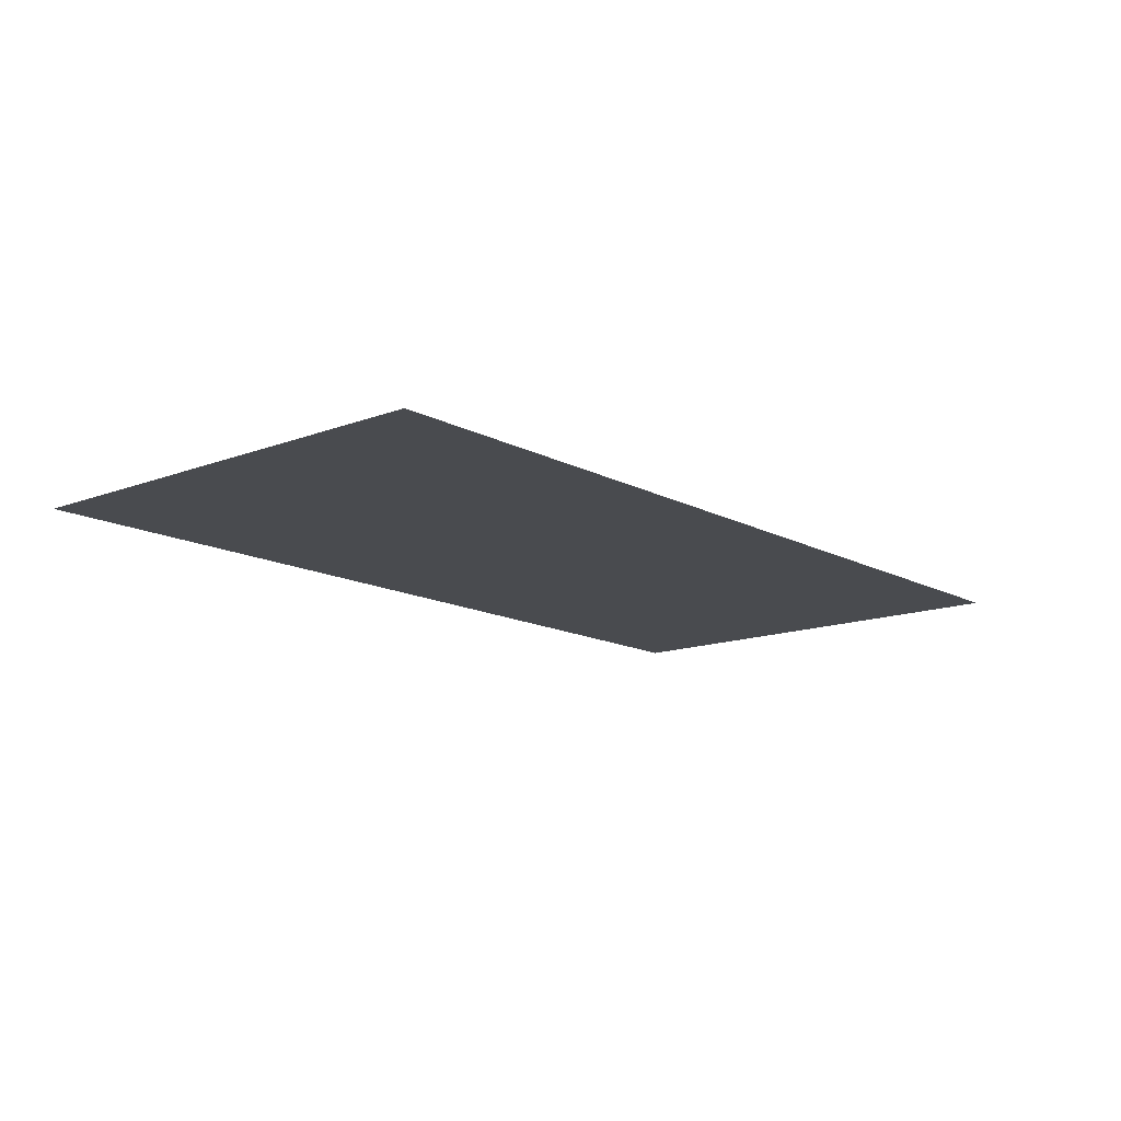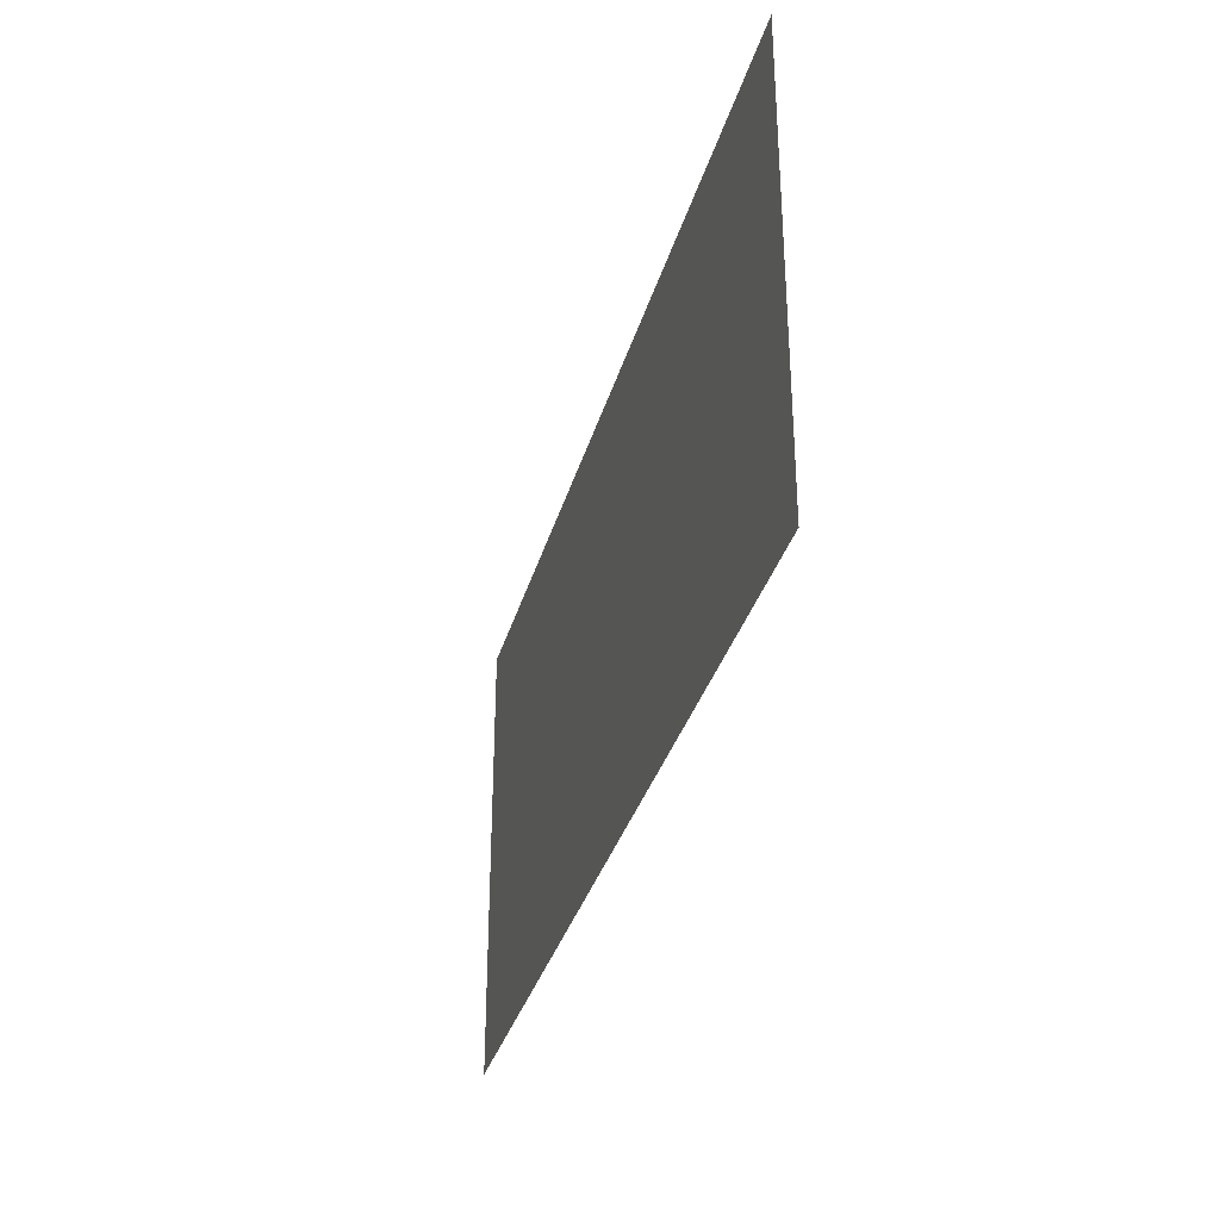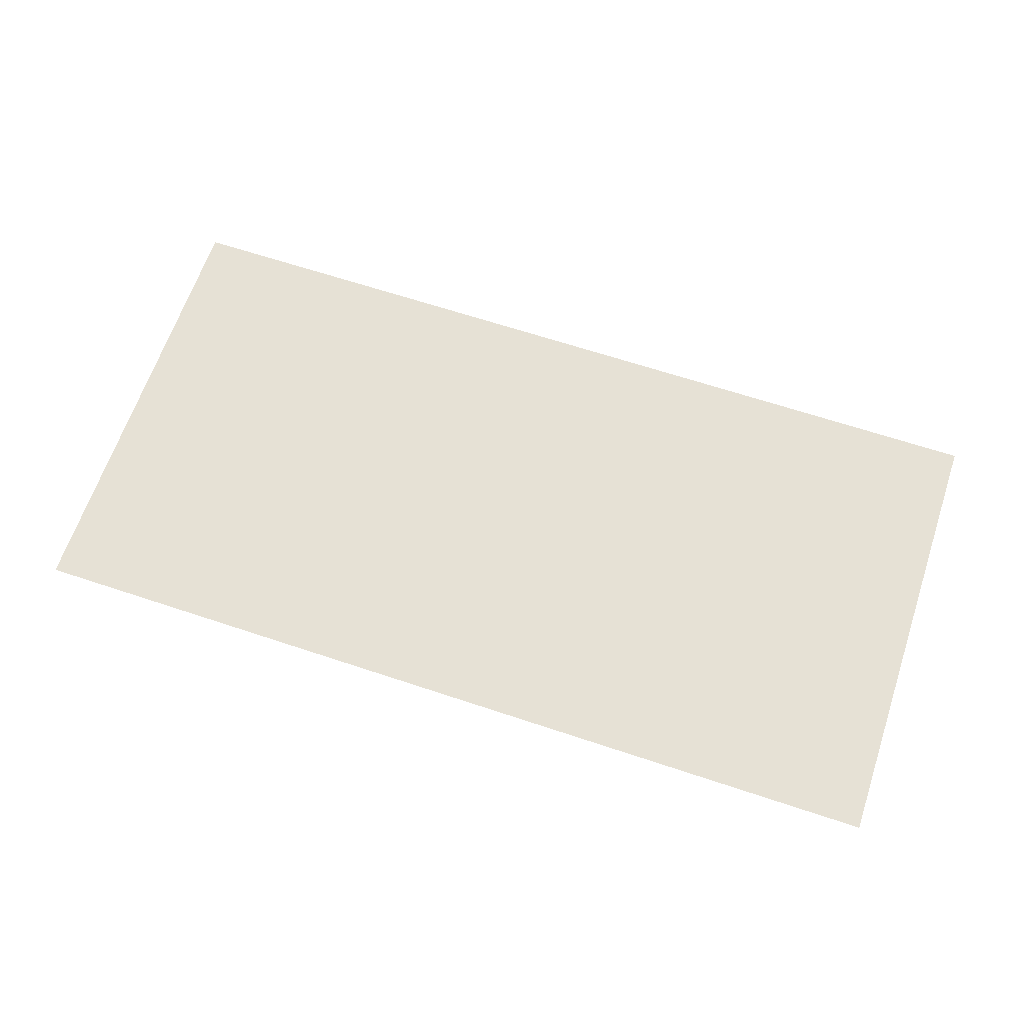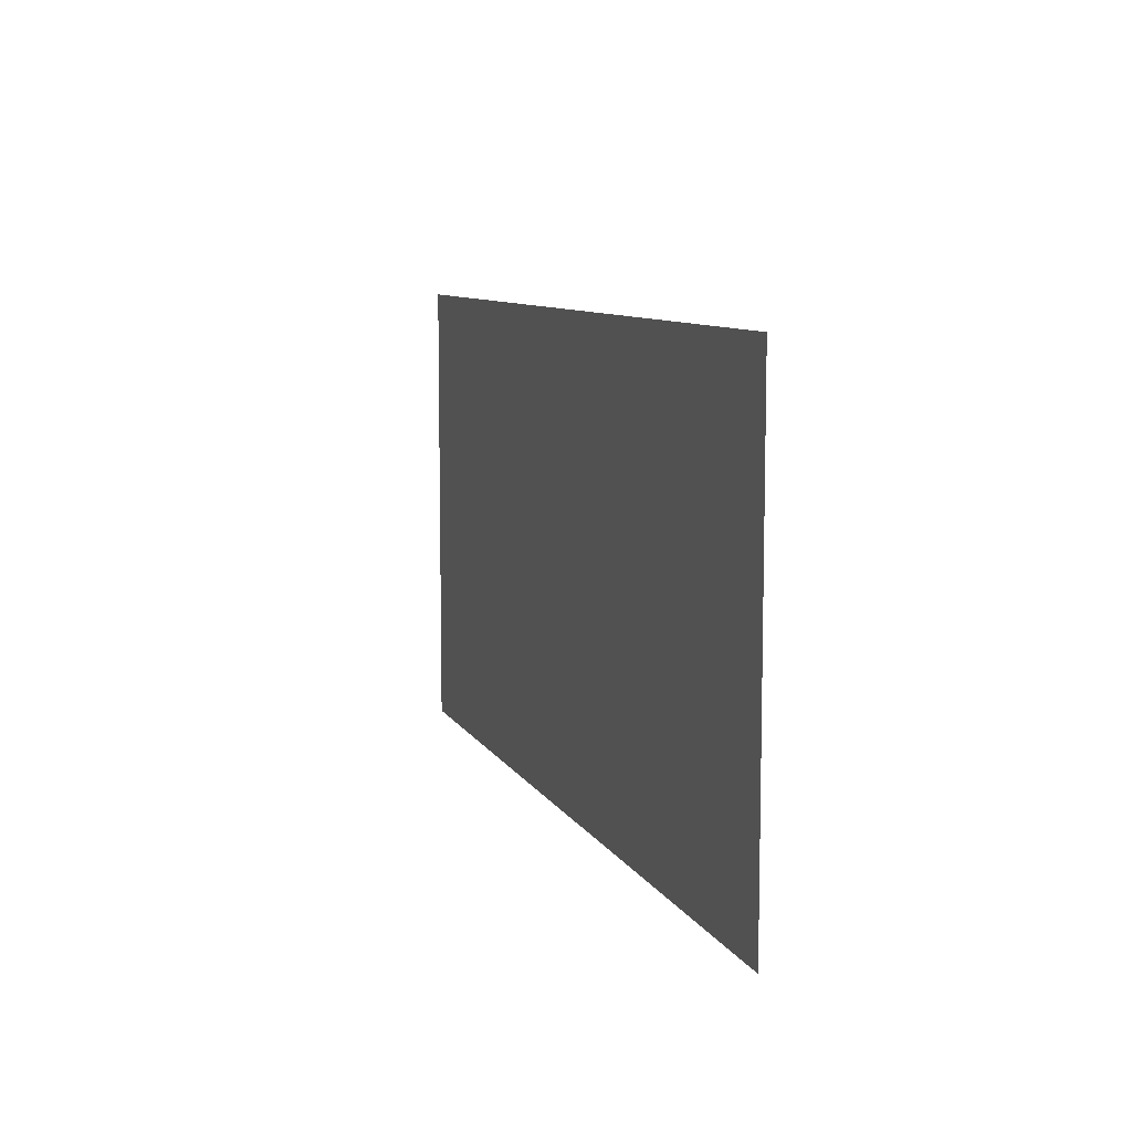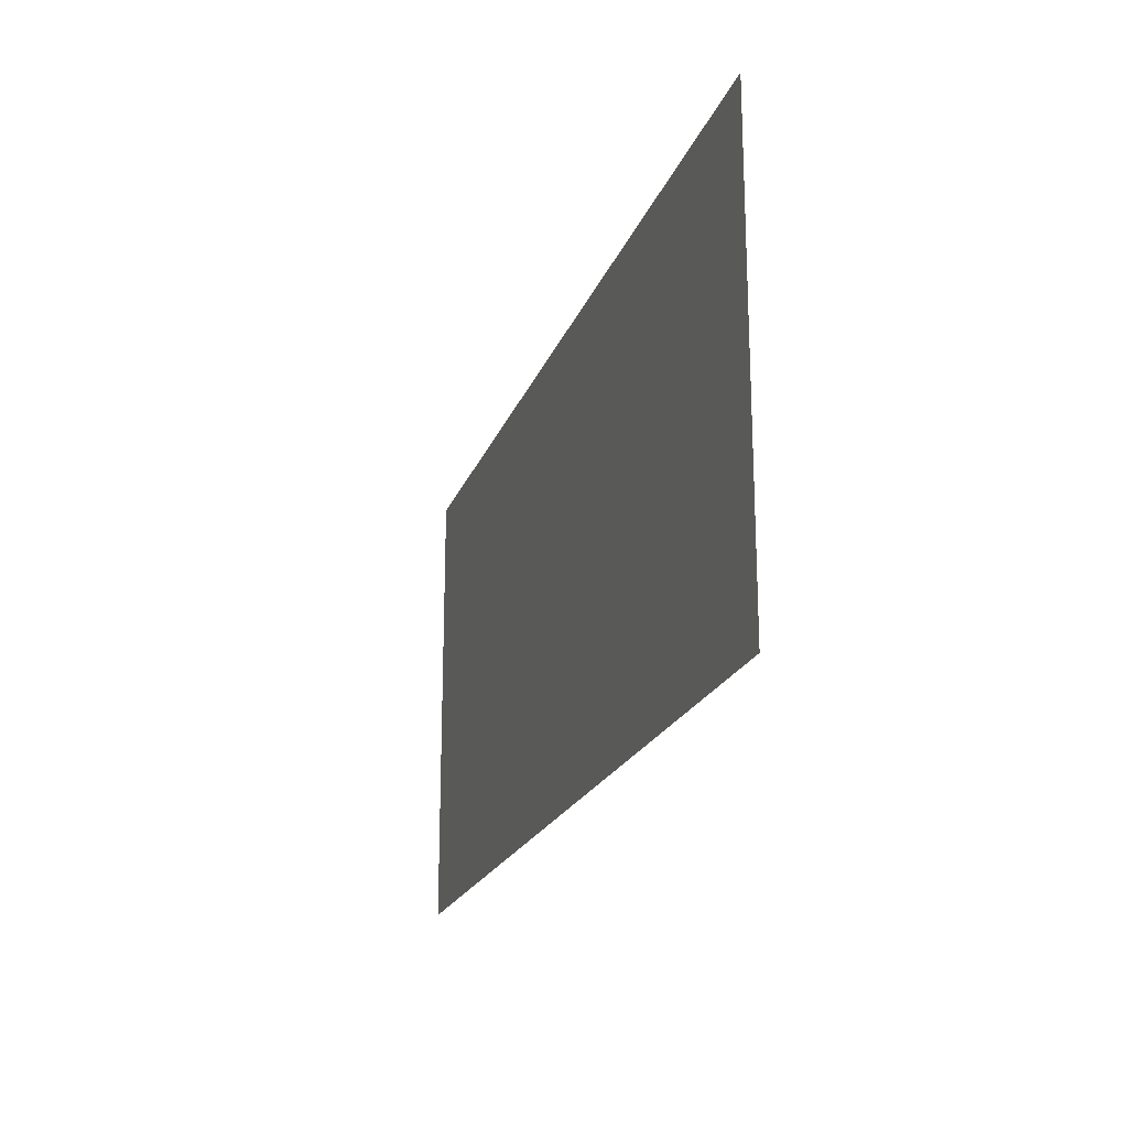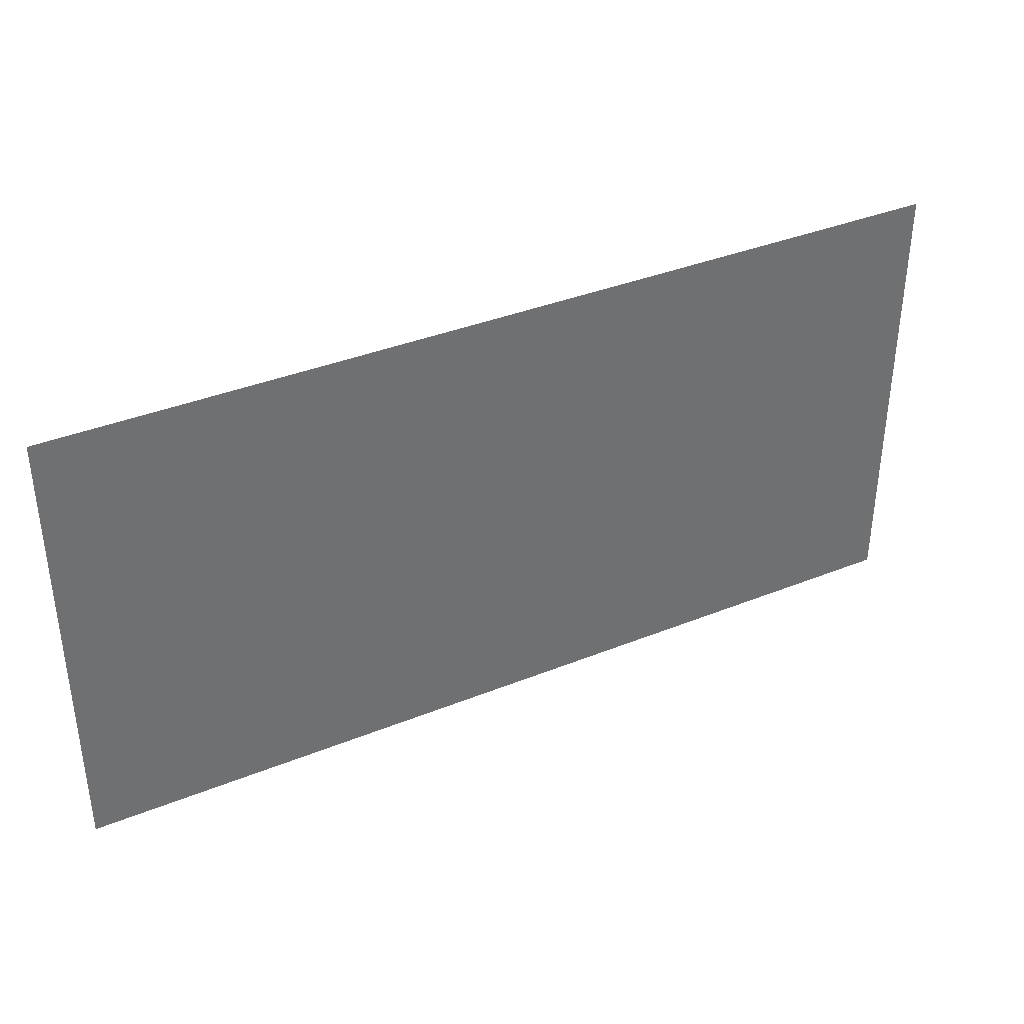
<metadata>
{"format":"obj","ext":"obj","renderer":"f3d","projection":"perspective","resolution":1024,"background":"white","views":[{"elev":-13.8,"azim":-49.7,"up":"+Y"},{"elev":-33.3,"azim":-104.9,"up":"+Z"},{"elev":64.7,"azim":18.6,"up":"+Y"},{"elev":8.7,"azim":-107.5,"up":"+Z"},{"elev":-20.6,"azim":73.2,"up":"+Z"},{"elev":37.3,"azim":152.6,"up":"+Z"}]}
</metadata>
<code>
o Floor_1.5x3_H
v 1.5 0 0.75
v 1.5 0 -0.75
v -1.5 0 0.75
v -1.5 0 -0.75
f 1 2 4 3

</code>
